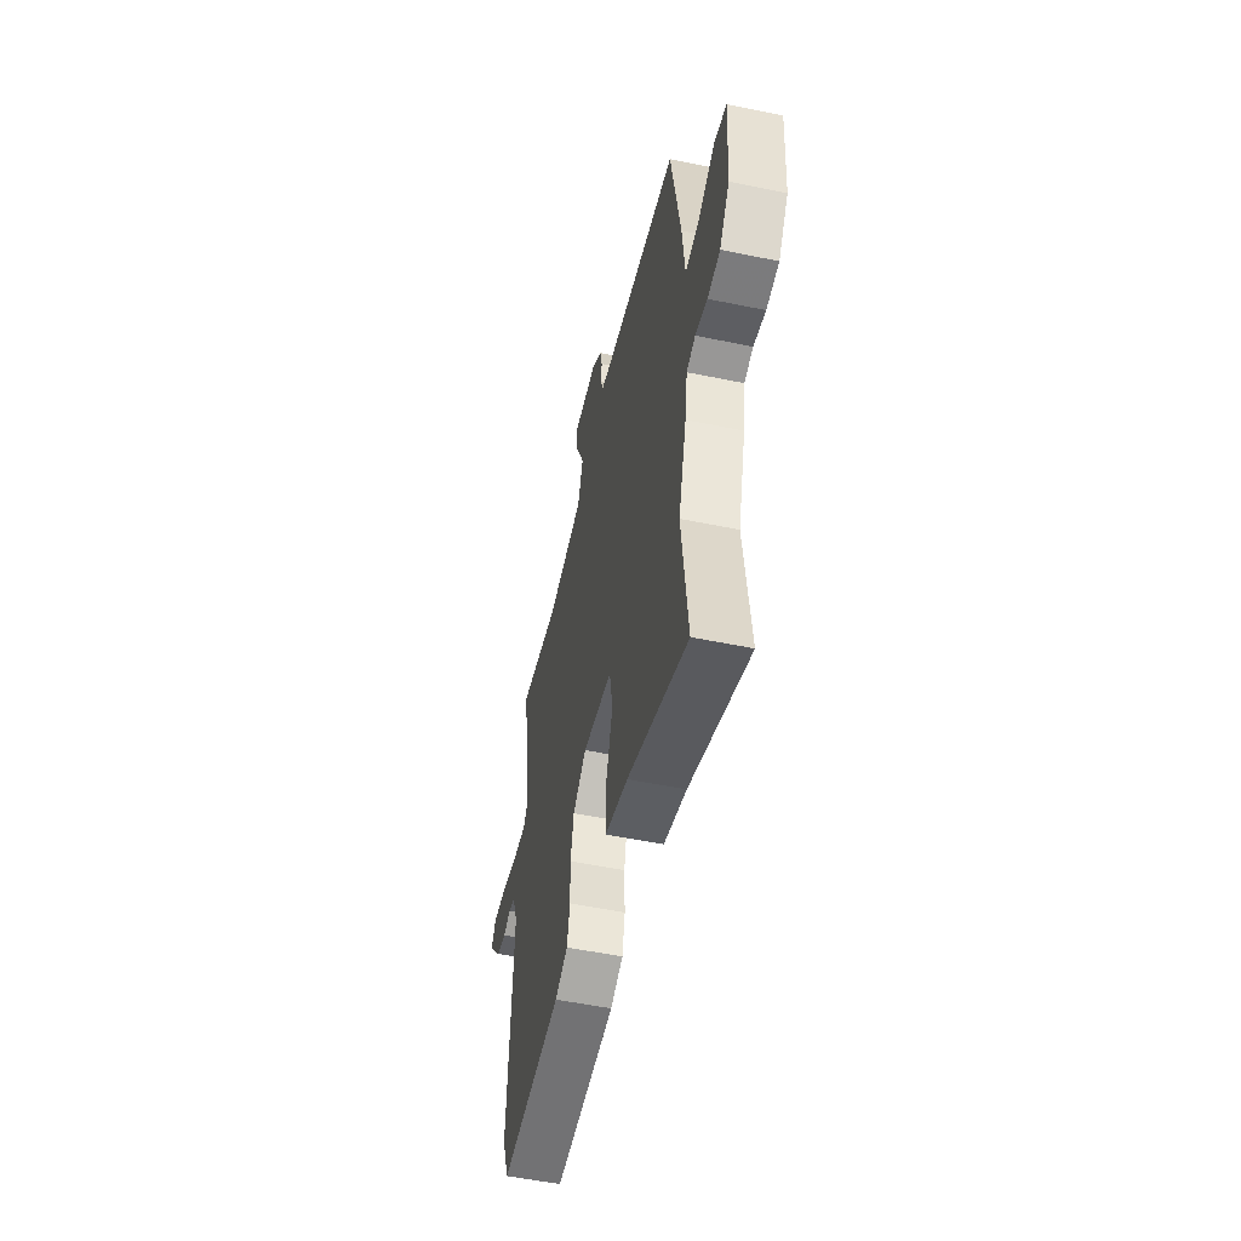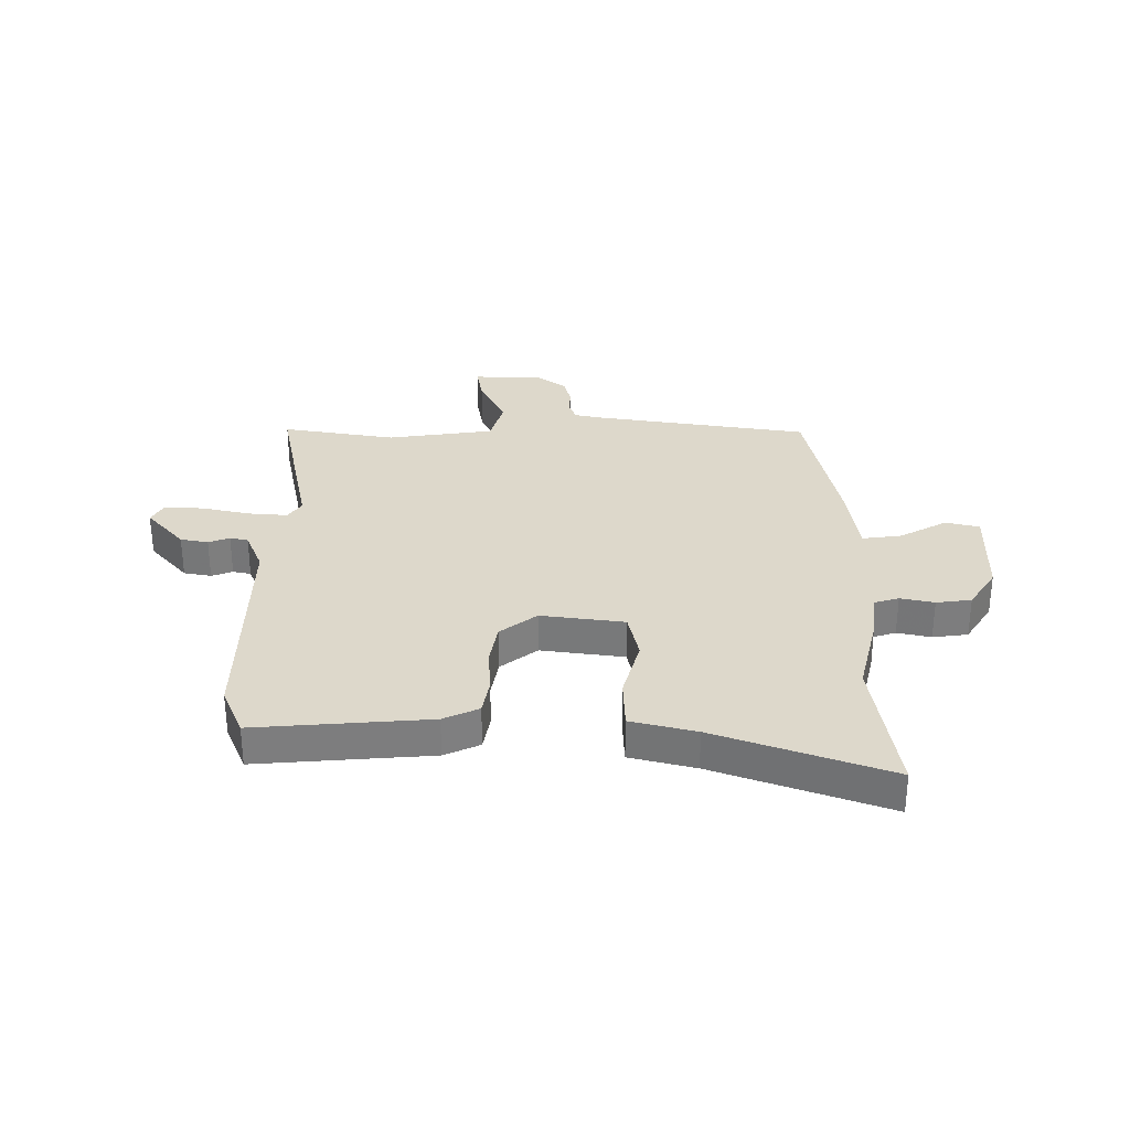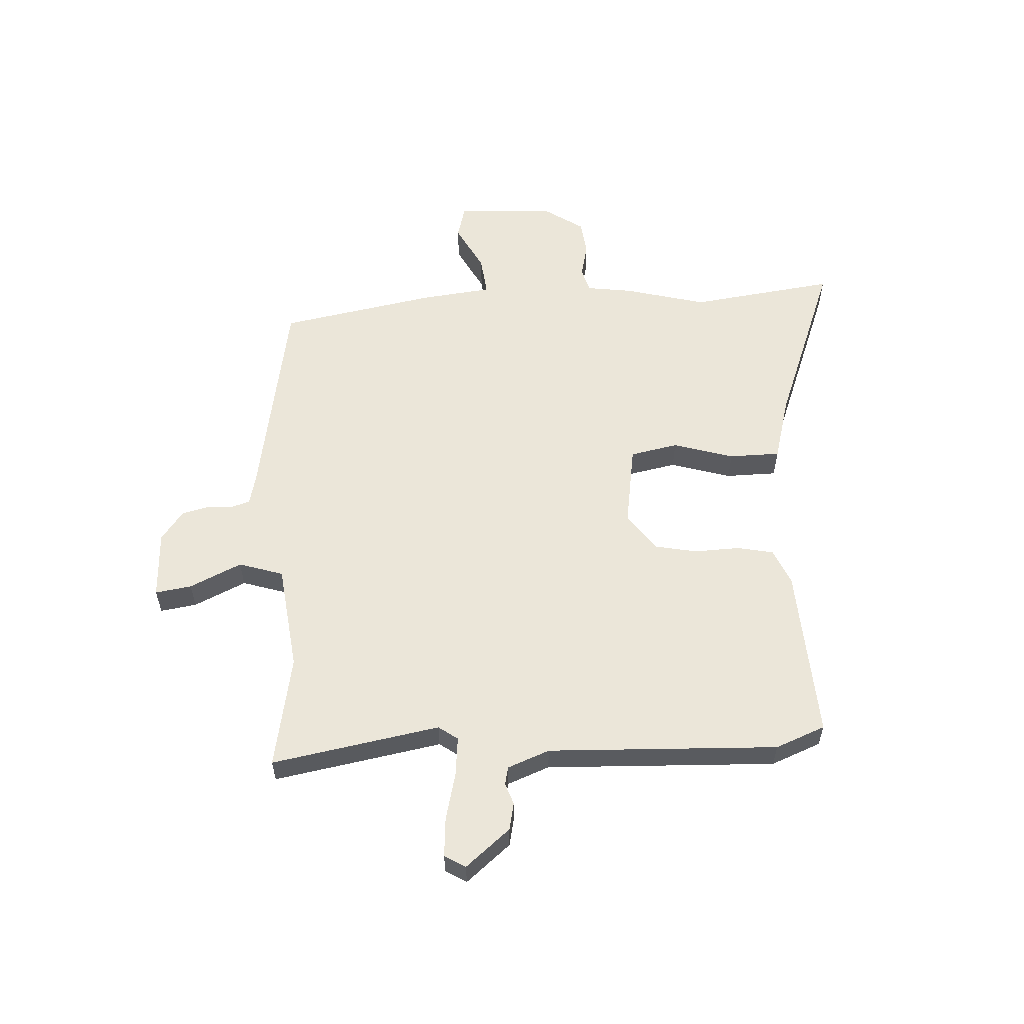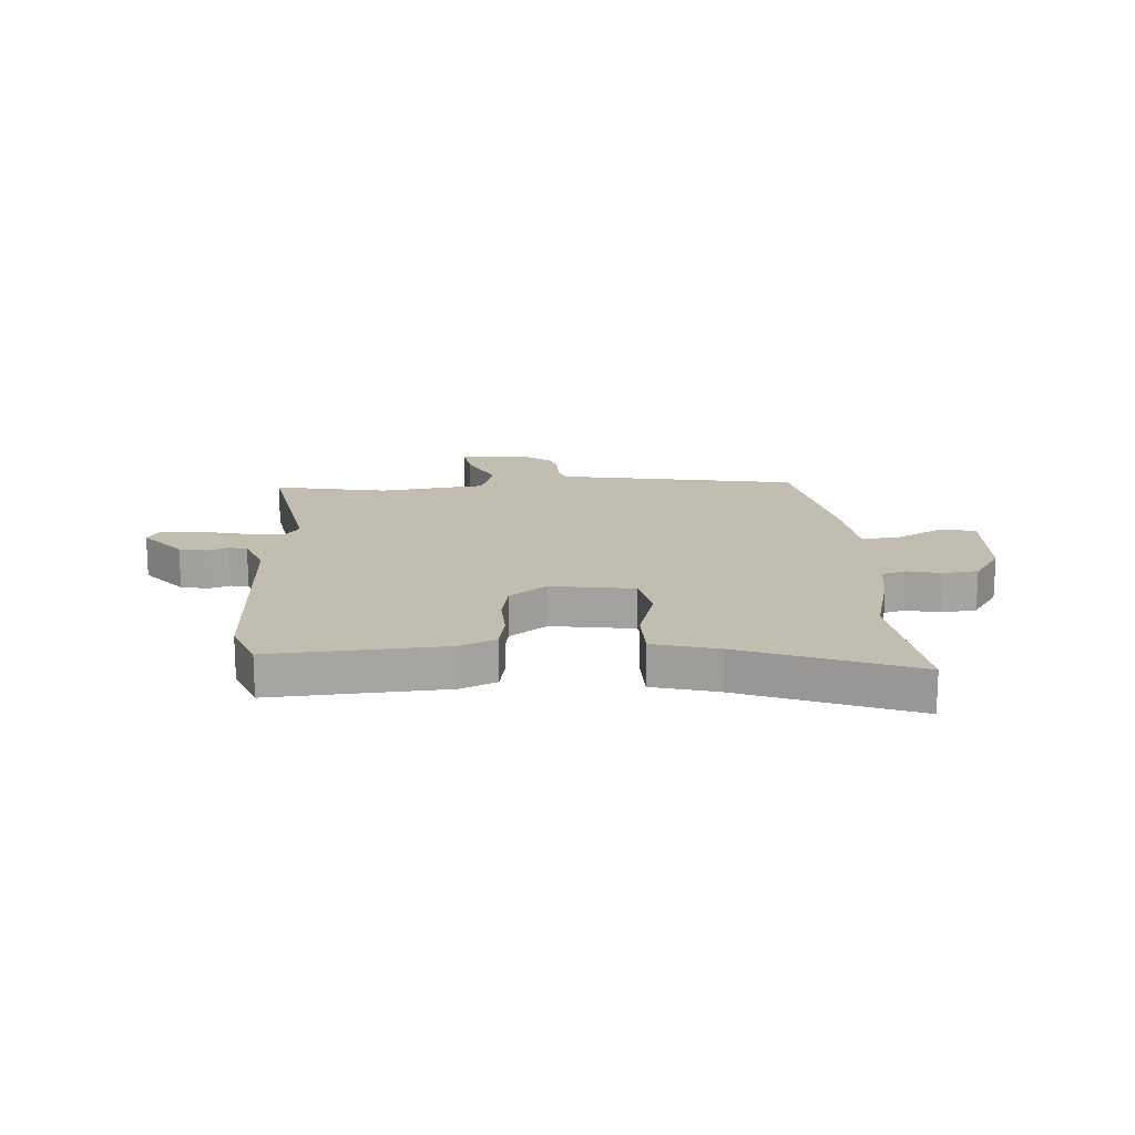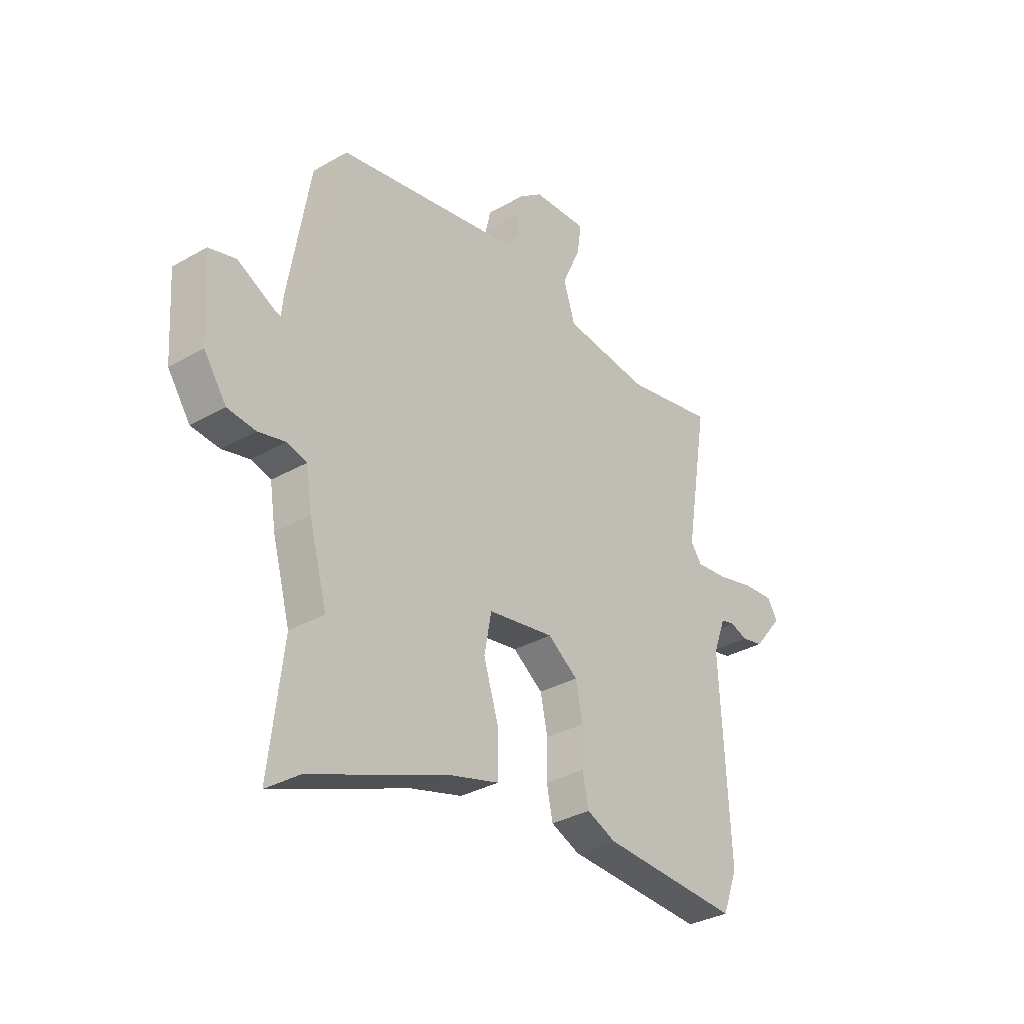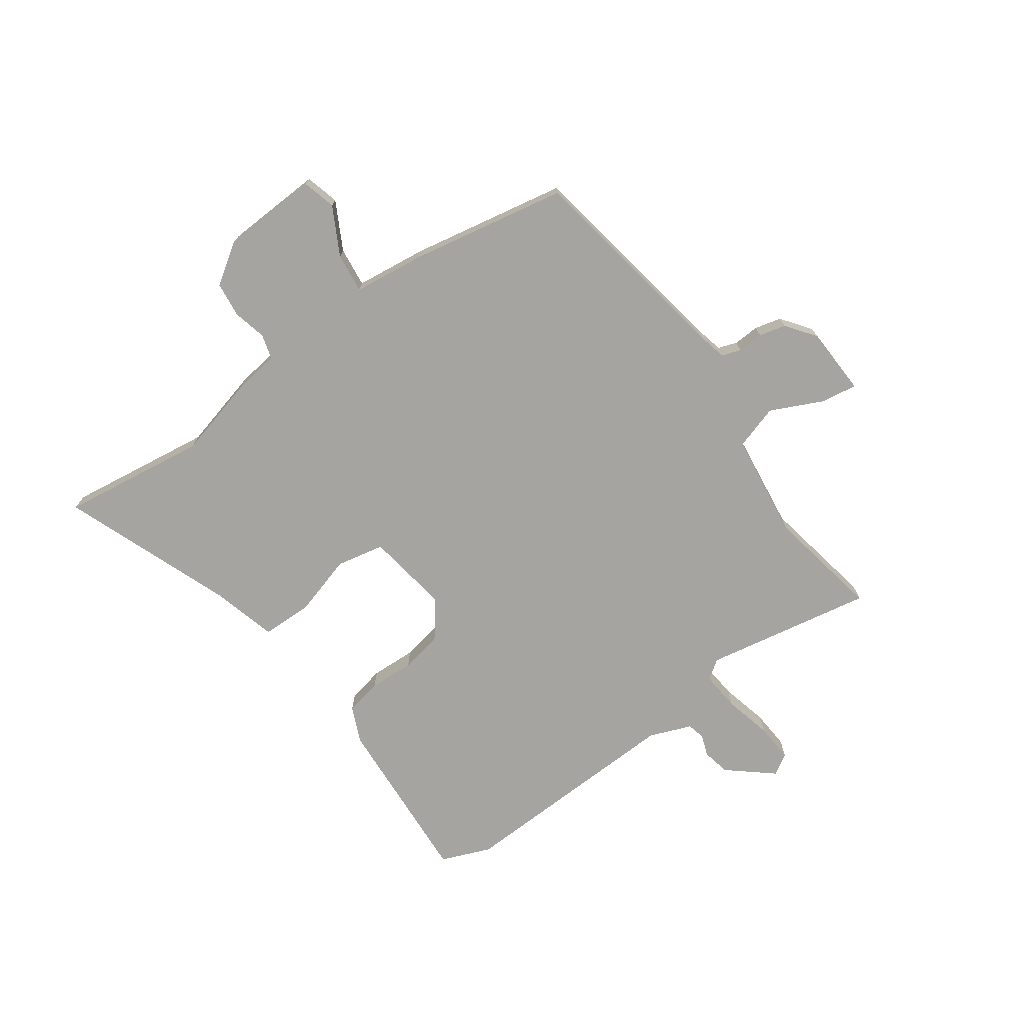
<metadata>
{"format":"obj","ext":"obj","renderer":"f3d","projection":"perspective","resolution":1024,"background":"white","views":[{"elev":-53.1,"azim":-102.5,"up":"+Z"},{"elev":31.2,"azim":178.2,"up":"+Y"},{"elev":57.6,"azim":86.1,"up":"+Y"},{"elev":16.8,"azim":175.3,"up":"+Y"},{"elev":-33.2,"azim":-51.9,"up":"+Z"},{"elev":-73.5,"azim":-55.4,"up":"+Y"}]}
</metadata>
<code>
v -0.519 0.07 -0.659
v -0.488 0.07 -0.399
v -0.528 0.07 -0.255
v -0.541 0.07 -0.172
v -0.585 0.07 -0.16
v -0.645 0.07 -0.175
v -0.708 0.07 -0.169
v -0.758 0.07 -0.097
v -0.769 0.07 0.076
v -0.709 0.07 0.093
v -0.623 0.07 0.049
v -0.552 0.07 0.042
v -0.539 0.07 0.169
v -0.491 0.07 0.449
v -0.112 0.07 0.521
v -0.06 0.07 0.534
v -0.049 0.07 0.568
v -0.052 0.07 0.614
v -0.041 0.07 0.662
v 0.011 0.07 0.702
v 0.133 0.07 0.709
v 0.124 0.07 0.644
v 0.082 0.07 0.551
v 0.108 0.07 0.472
v 0.299 0.07 0.451
v 0.501 0.07 0.492
v 0.451 0.07 0.191
v 0.476 0.07 0.157
v 0.546 0.07 0.165
v 0.631 0.07 0.187
v 0.7 0.07 0.193
v 0.723 0.07 0.156
v 0.658 0.07 0.076
v 0.609 0.07 0.065
v 0.571 0.07 0.078
v 0.539 0.07 0.07
v 0.511 0.07 -0.005
v 0.532 0.07 -0.416
v 0.498 0.07 -0.505
v 0.188 0.07 -0.491
v 0.124 0.07 -0.464
v 0.11 0.07 -0.399
v 0.112 0.07 -0.318
v 0.096 0.07 -0.243
v 0.029 0.07 -0.195
v -0.119 0.07 -0.22
v -0.135 0.07 -0.306
v -0.101 0.07 -0.414
v -0.101 0.07 -0.505
v -0.216 0.07 -0.538
v -0.519 0 -0.659
v -0.488 0 -0.399
v -0.528 0 -0.255
v -0.541 0 -0.172
v -0.585 0 -0.16
v -0.645 0 -0.175
v -0.708 0 -0.169
v -0.758 0 -0.097
v -0.769 0 0.076
v -0.709 0 0.093
v -0.623 0 0.049
v -0.552 0 0.042
v -0.539 0 0.169
v -0.491 0 0.449
v -0.112 0 0.521
v -0.06 0 0.534
v -0.049 0 0.568
v -0.052 0 0.614
v -0.041 0 0.662
v 0.011 0 0.702
v 0.133 0 0.709
v 0.124 0 0.644
v 0.082 0 0.551
v 0.108 0 0.472
v 0.299 0 0.451
v 0.501 0 0.492
v 0.451 0 0.191
v 0.476 0 0.157
v 0.546 0 0.165
v 0.631 0 0.187
v 0.7 0 0.193
v 0.723 0 0.156
v 0.658 0 0.076
v 0.609 0 0.065
v 0.571 0 0.078
v 0.539 0 0.07
v 0.511 0 -0.005
v 0.532 0 -0.416
v 0.498 0 -0.505
v 0.188 0 -0.491
v 0.124 0 -0.464
v 0.11 0 -0.399
v 0.112 0 -0.318
v 0.096 0 -0.243
v 0.029 0 -0.195
v -0.119 0 -0.22
v -0.135 0 -0.306
v -0.101 0 -0.414
v -0.101 0 -0.505
v -0.216 0 -0.538
f 47 48 49 50
f 50 1 2
f 47 50 2
f 46 47 2
f 41 42 43
f 40 41 43
f 39 40 43
f 38 39 43
f 37 38 43
f 36 37 43 44
f 33 34 35
f 32 33 35
f 31 32 35
f 30 31 35
f 29 30 35
f 28 29 35 36
f 36 44 45
f 28 36 45
f 27 28 45
f 21 22 23
f 20 21 23
f 19 20 23
f 18 19 23
f 17 18 23
f 16 17 23 24
f 15 16 24
f 14 15 24
f 13 14 24
f 12 13 24
f 9 10 11
f 8 9 11
f 7 8 11
f 6 7 11
f 5 6 11
f 4 5 11 12
f 12 24 25
f 4 12 25
f 3 4 25
f 2 3 25
f 46 2 25
f 27 45 46
f 26 27 46
f 25 26 46
f 100 99 98 97
f 52 51 100
f 52 100 97
f 52 97 96
f 93 92 91
f 93 91 90
f 93 90 89
f 93 89 88
f 93 88 87
f 94 93 87 86
f 85 84 83
f 85 83 82
f 85 82 81
f 85 81 80
f 85 80 79
f 86 85 79 78
f 95 94 86
f 95 86 78
f 95 78 77
f 73 72 71
f 73 71 70
f 73 70 69
f 73 69 68
f 73 68 67
f 74 73 67 66
f 74 66 65
f 74 65 64
f 74 64 63
f 74 63 62
f 61 60 59
f 61 59 58
f 61 58 57
f 61 57 56
f 61 56 55
f 62 61 55 54
f 75 74 62
f 75 62 54
f 75 54 53
f 75 53 52
f 75 52 96
f 96 95 77
f 96 77 76
f 96 76 75
f 1 51 52 2
f 2 52 53 3
f 3 53 54 4
f 4 54 55 5
f 5 55 56 6
f 6 56 57 7
f 7 57 58 8
f 8 58 59 9
f 9 59 60 10
f 10 60 61 11
f 11 61 62 12
f 12 62 63 13
f 13 63 64 14
f 14 64 65 15
f 15 65 66 16
f 16 66 67 17
f 17 67 68 18
f 18 68 69 19
f 19 69 70 20
f 20 70 71 21
f 21 71 72 22
f 22 72 73 23
f 23 73 74 24
f 24 74 75 25
f 25 75 76 26
f 26 76 77 27
f 27 77 78 28
f 28 78 79 29
f 29 79 80 30
f 30 80 81 31
f 31 81 82 32
f 32 82 83 33
f 33 83 84 34
f 34 84 85 35
f 35 85 86 36
f 36 86 87 37
f 37 87 88 38
f 38 88 89 39
f 39 89 90 40
f 40 90 91 41
f 41 91 92 42
f 42 92 93 43
f 43 93 94 44
f 44 94 95 45
f 45 95 96 46
f 46 96 97 47
f 47 97 98 48
f 48 98 99 49
f 49 99 100 50
f 50 100 51 1

</code>
